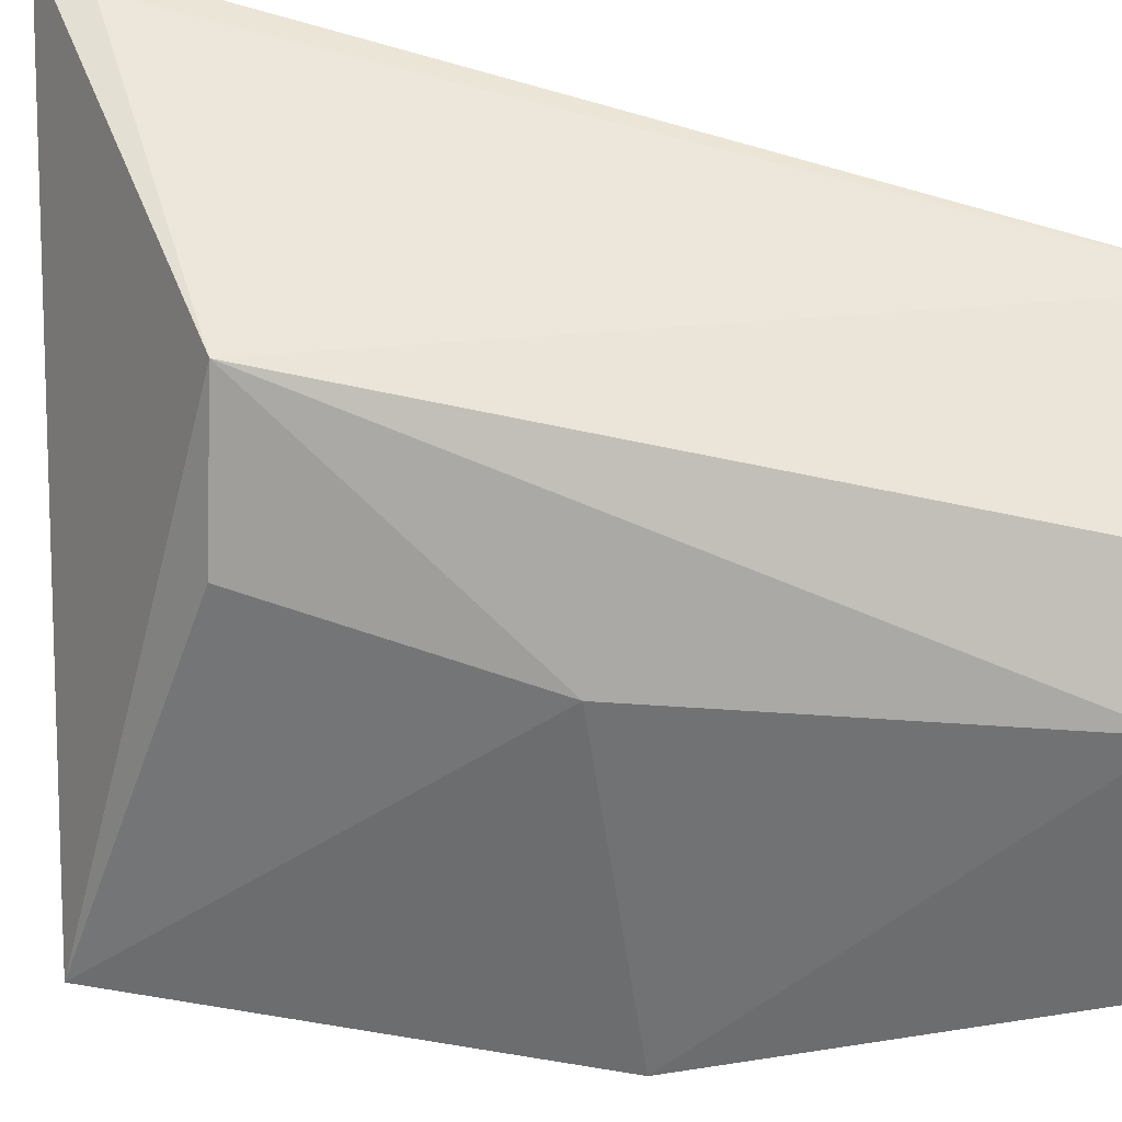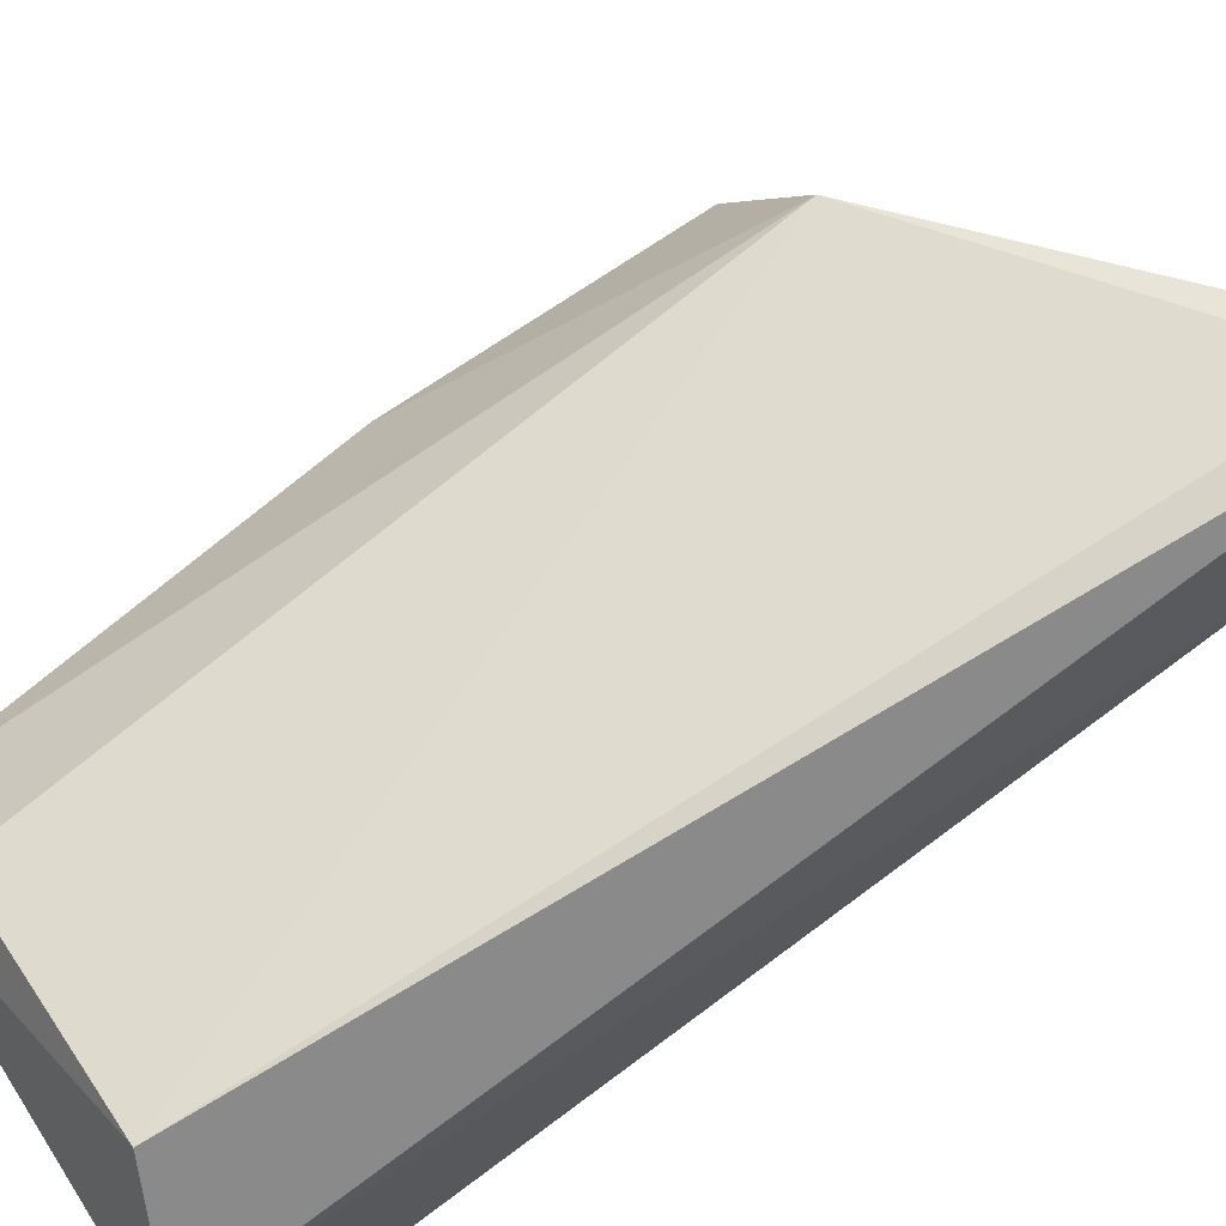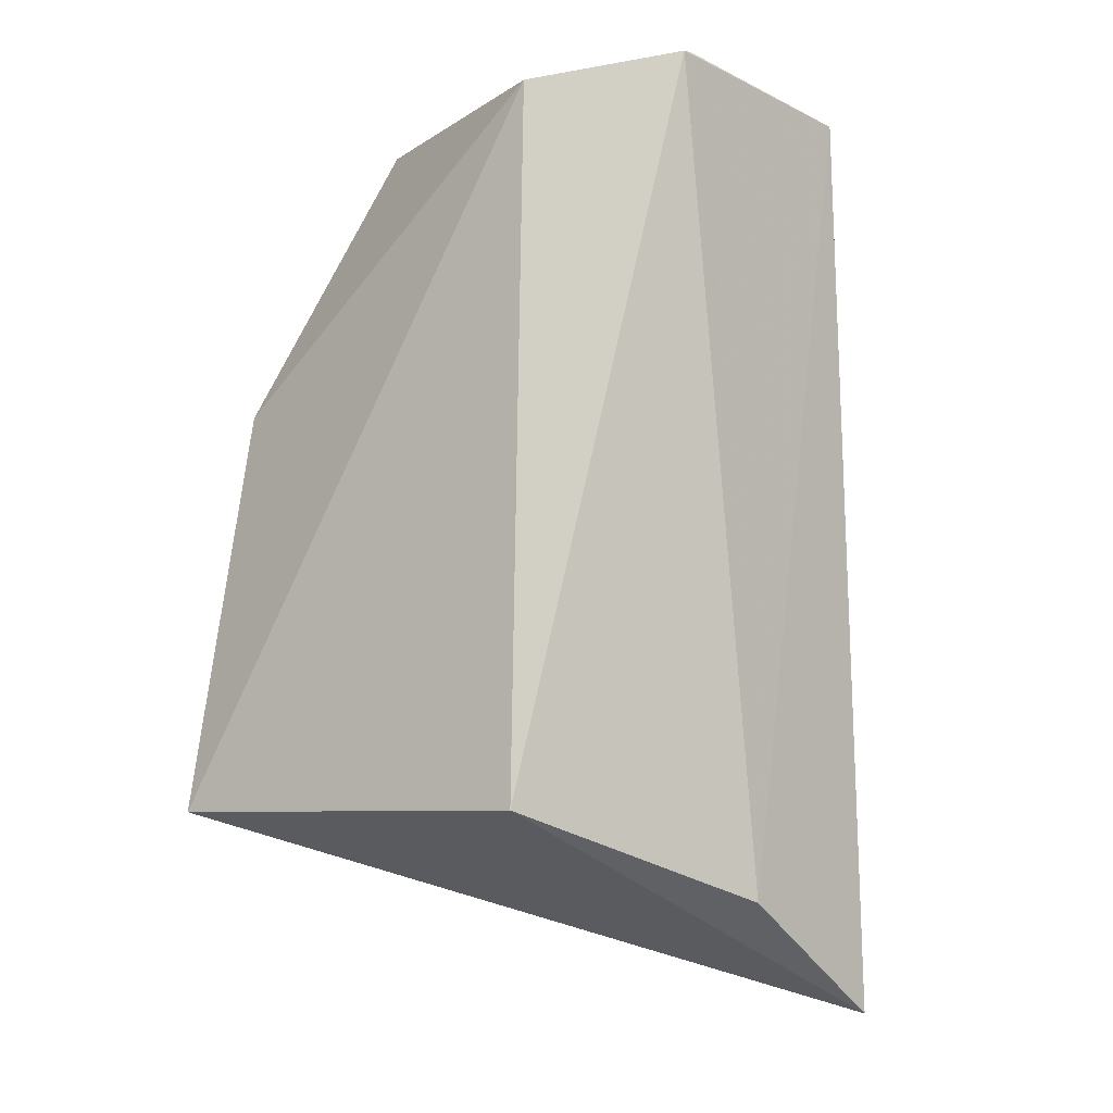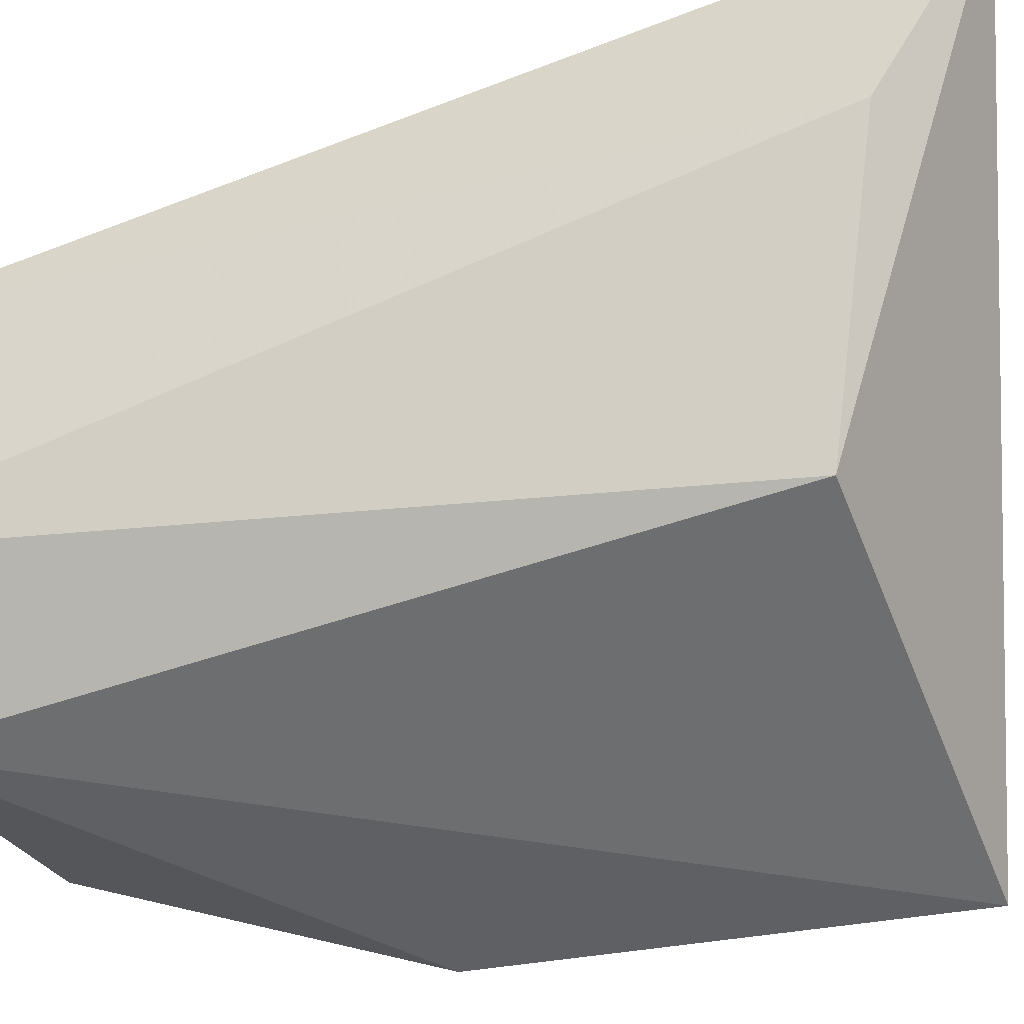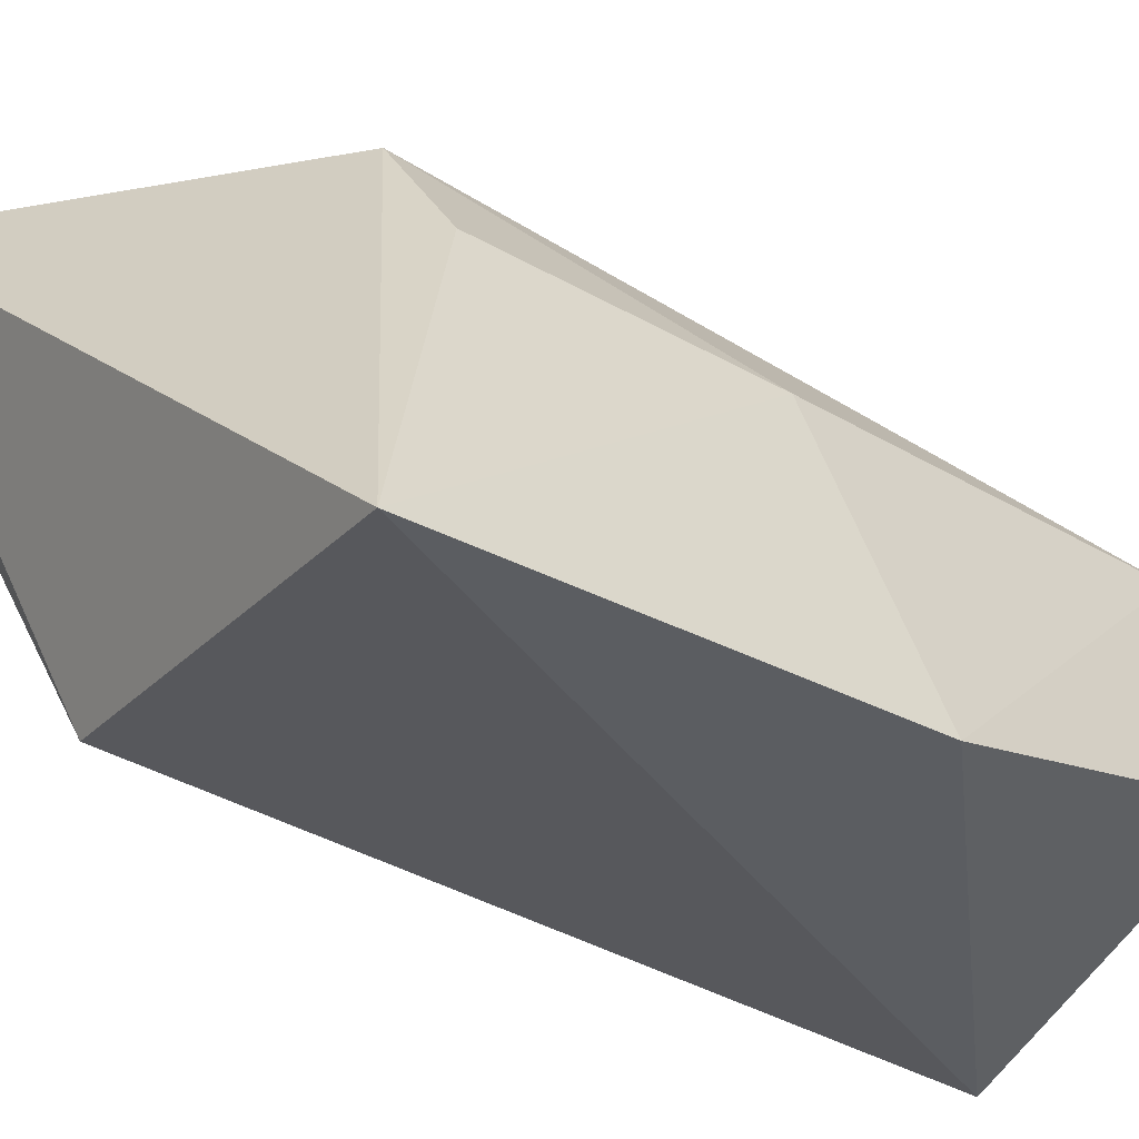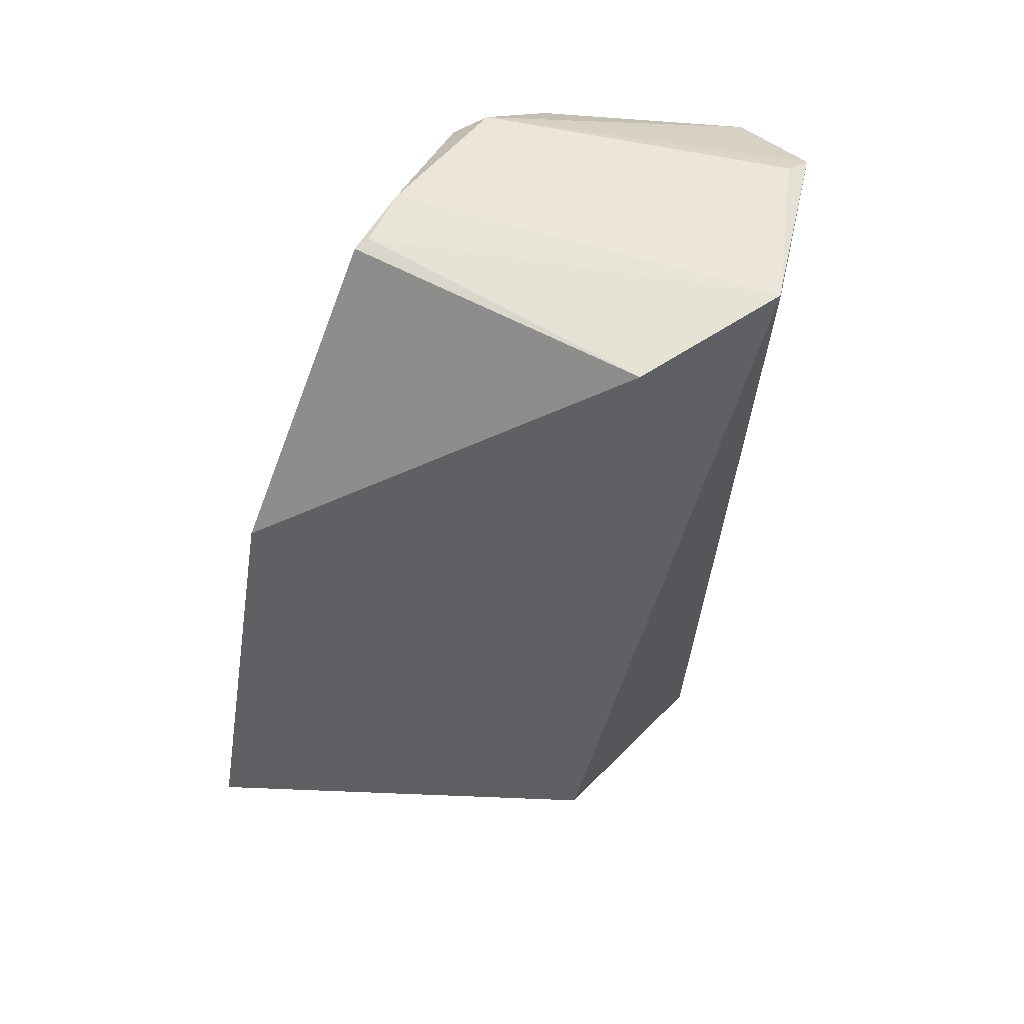
<metadata>
{"format":"obj","ext":"obj","renderer":"f3d","projection":"perspective","resolution":1024,"background":"white","views":[{"elev":46.3,"azim":-68.5,"up":"+Y"},{"elev":72.2,"azim":60.5,"up":"+Y"},{"elev":-13.3,"azim":46.3,"up":"+Z"},{"elev":-41.4,"azim":115.5,"up":"+Y"},{"elev":-39.2,"azim":-117.9,"up":"+Y"},{"elev":45.5,"azim":13.1,"up":"+Z"}]}
</metadata>
<code>
v -0.001634 -0.09556 0.1136
v -0.0009727 -0.1023 0.1135
v -0.001108 -0.09457 0.1132
v -0.004215 -0.09026 0.08239
v -0.01999 -0.1079 0.0893
v -0.003605 -0.09644 0.08583
v -0.0009955 -0.1019 0.1136
v -0.01332 -0.09588 0.1134
v -0.006589 -0.1048 0.08847
v -0.01216 -0.09574 0.1141
v -0.01408 -0.09185 0.09164
v -0.01475 -0.1033 0.1137
v -0.004775 -0.106 0.1125
v -0.01393 -0.101 0.1143
v -0.01606 -0.09698 0.1011
v -0.01067 -0.09311 0.1128
v -0.01798 -0.1071 0.1035
v -0.01438 -0.1029 0.1139
v -0.01651 -0.09619 0.0924
v -0.003769 -0.09162 0.1122
v -0.005147 -0.0903 0.08452
f 6 3 2
f 6 4 3
f 7 2 3
f 7 3 1
f 9 5 4
f 9 4 6
f 9 6 2
f 10 1 3
f 11 4 5
f 13 9 2
f 13 5 9
f 14 7 1
f 14 1 10
f 14 10 8
f 14 8 12
f 14 2 7
f 15 8 11
f 16 11 8
f 16 8 10
f 17 13 12
f 17 5 13
f 17 15 5
f 17 12 8
f 17 8 15
f 18 13 2
f 18 2 14
f 18 14 12
f 18 12 13
f 19 15 11
f 19 11 5
f 19 5 15
f 20 16 10
f 20 10 3
f 20 3 4
f 20 11 16
f 21 20 4
f 21 4 11
f 21 11 20

</code>
